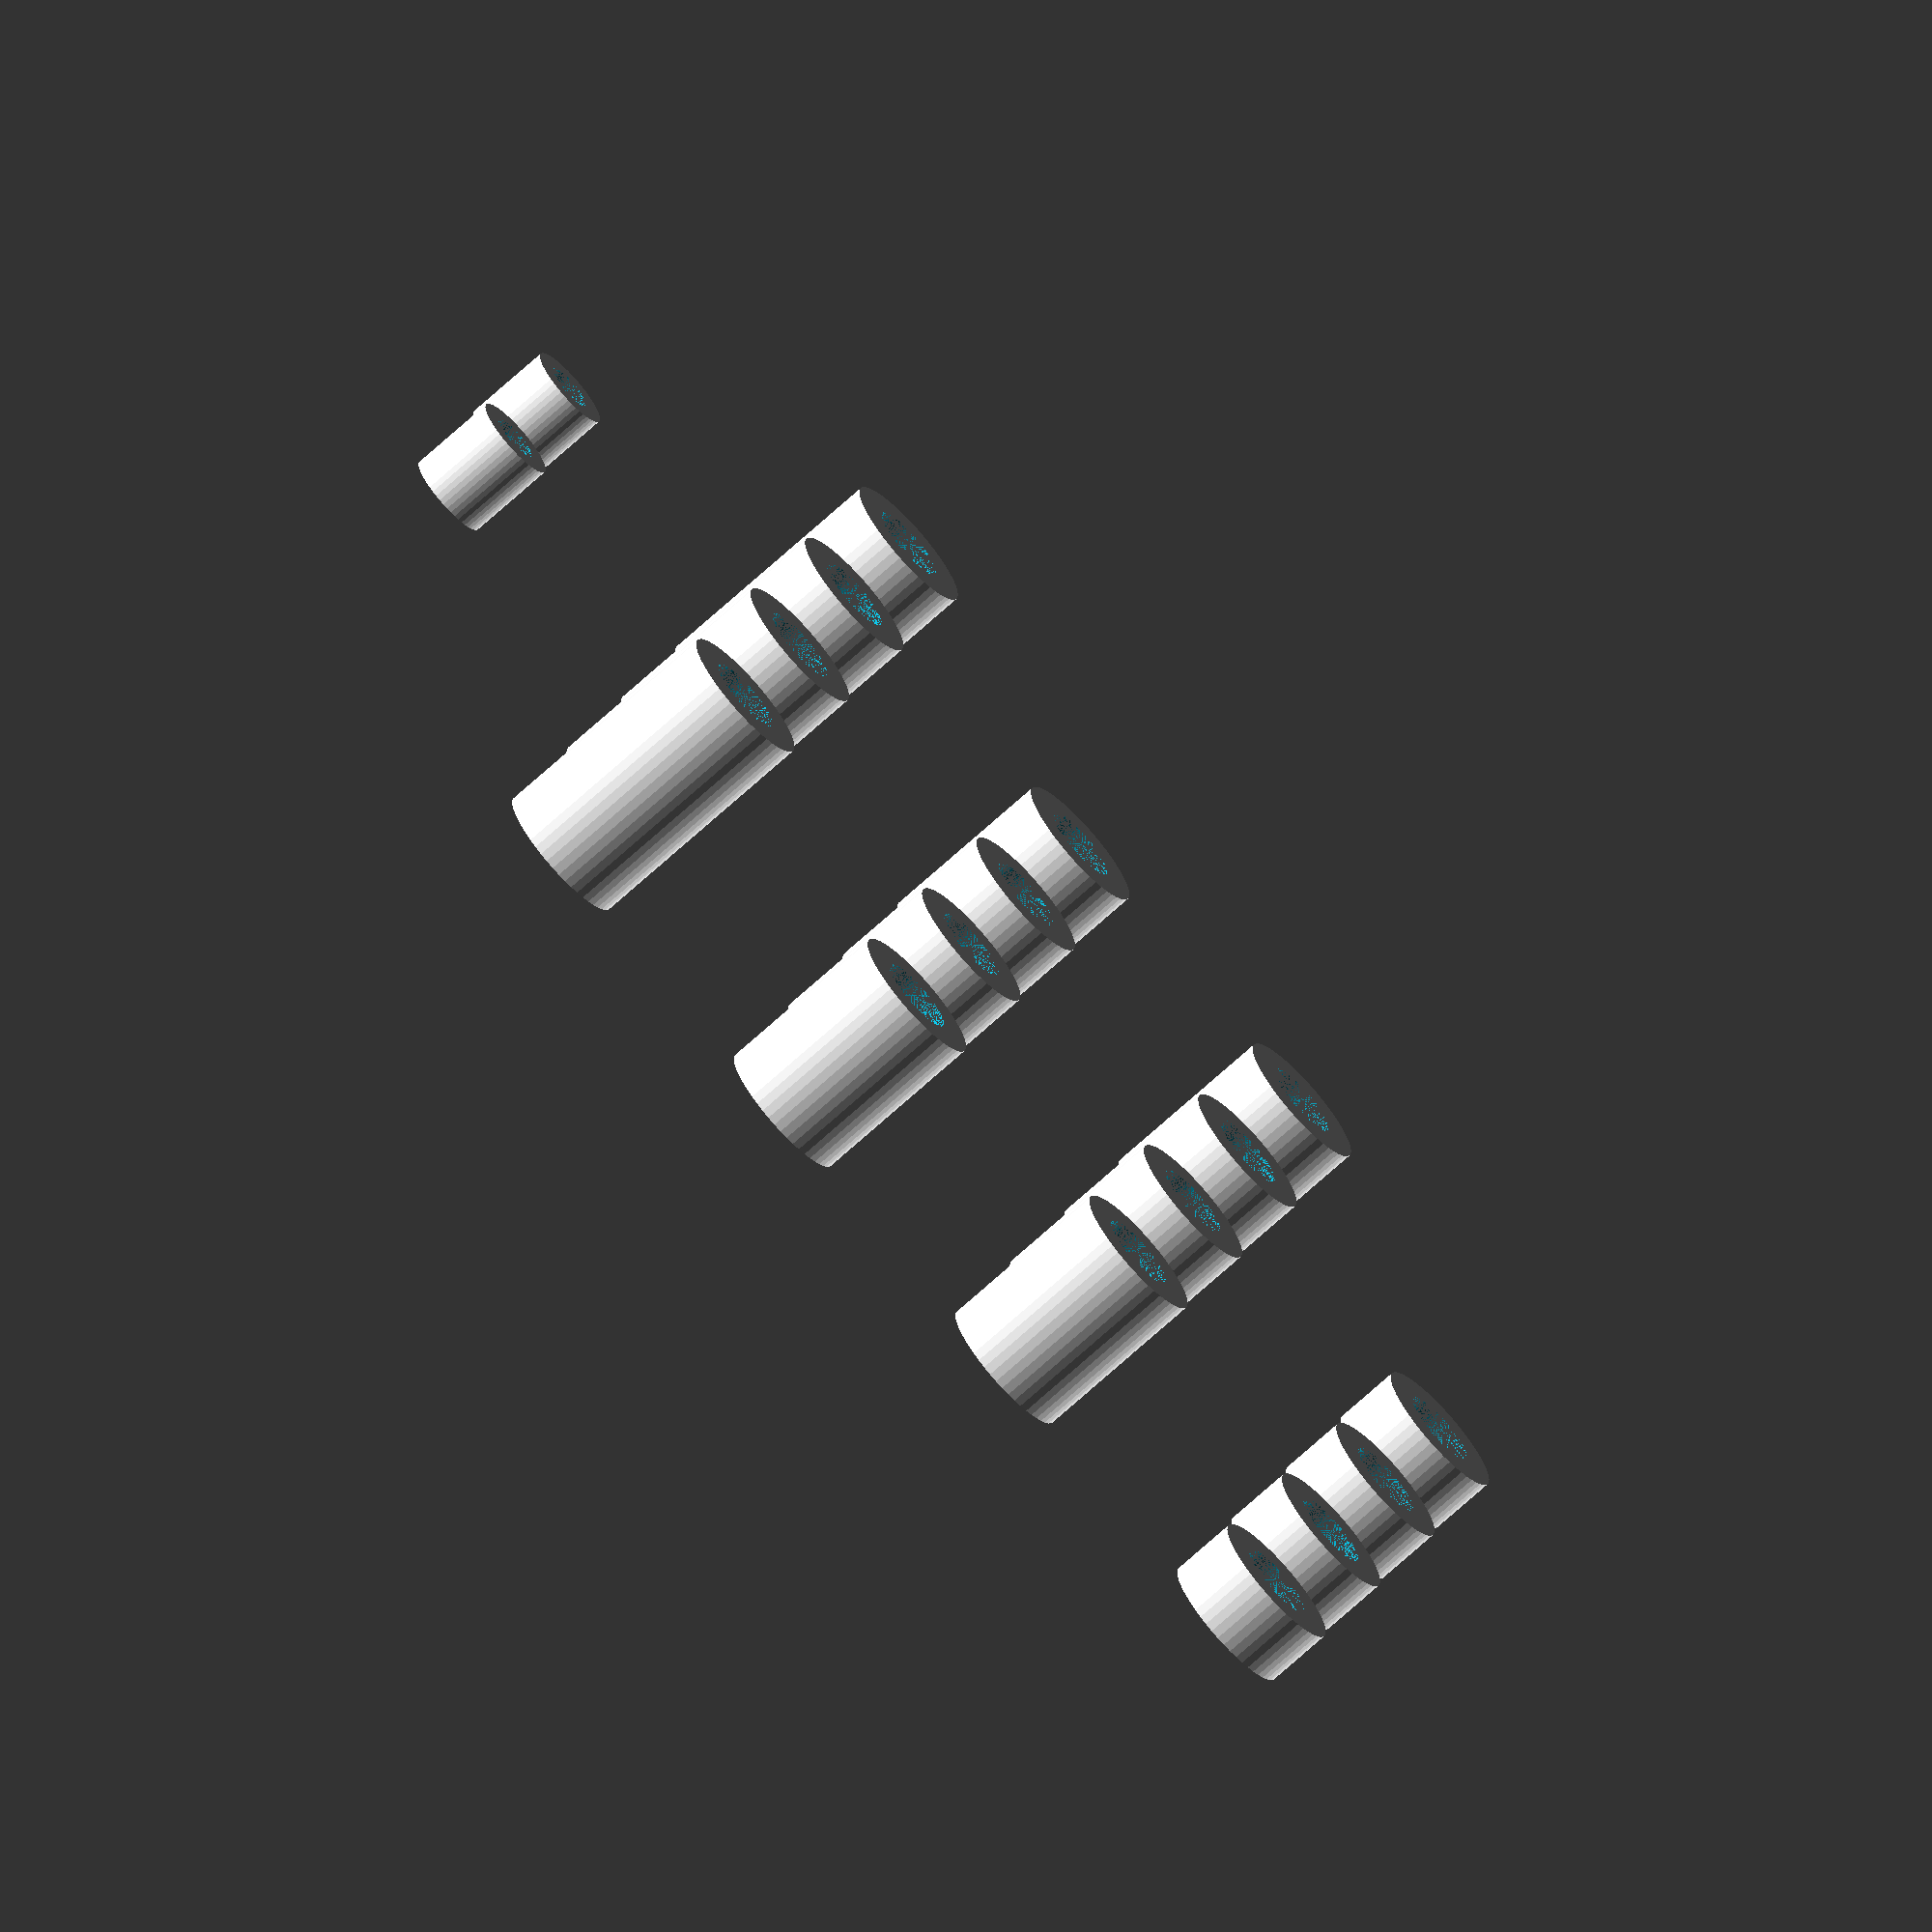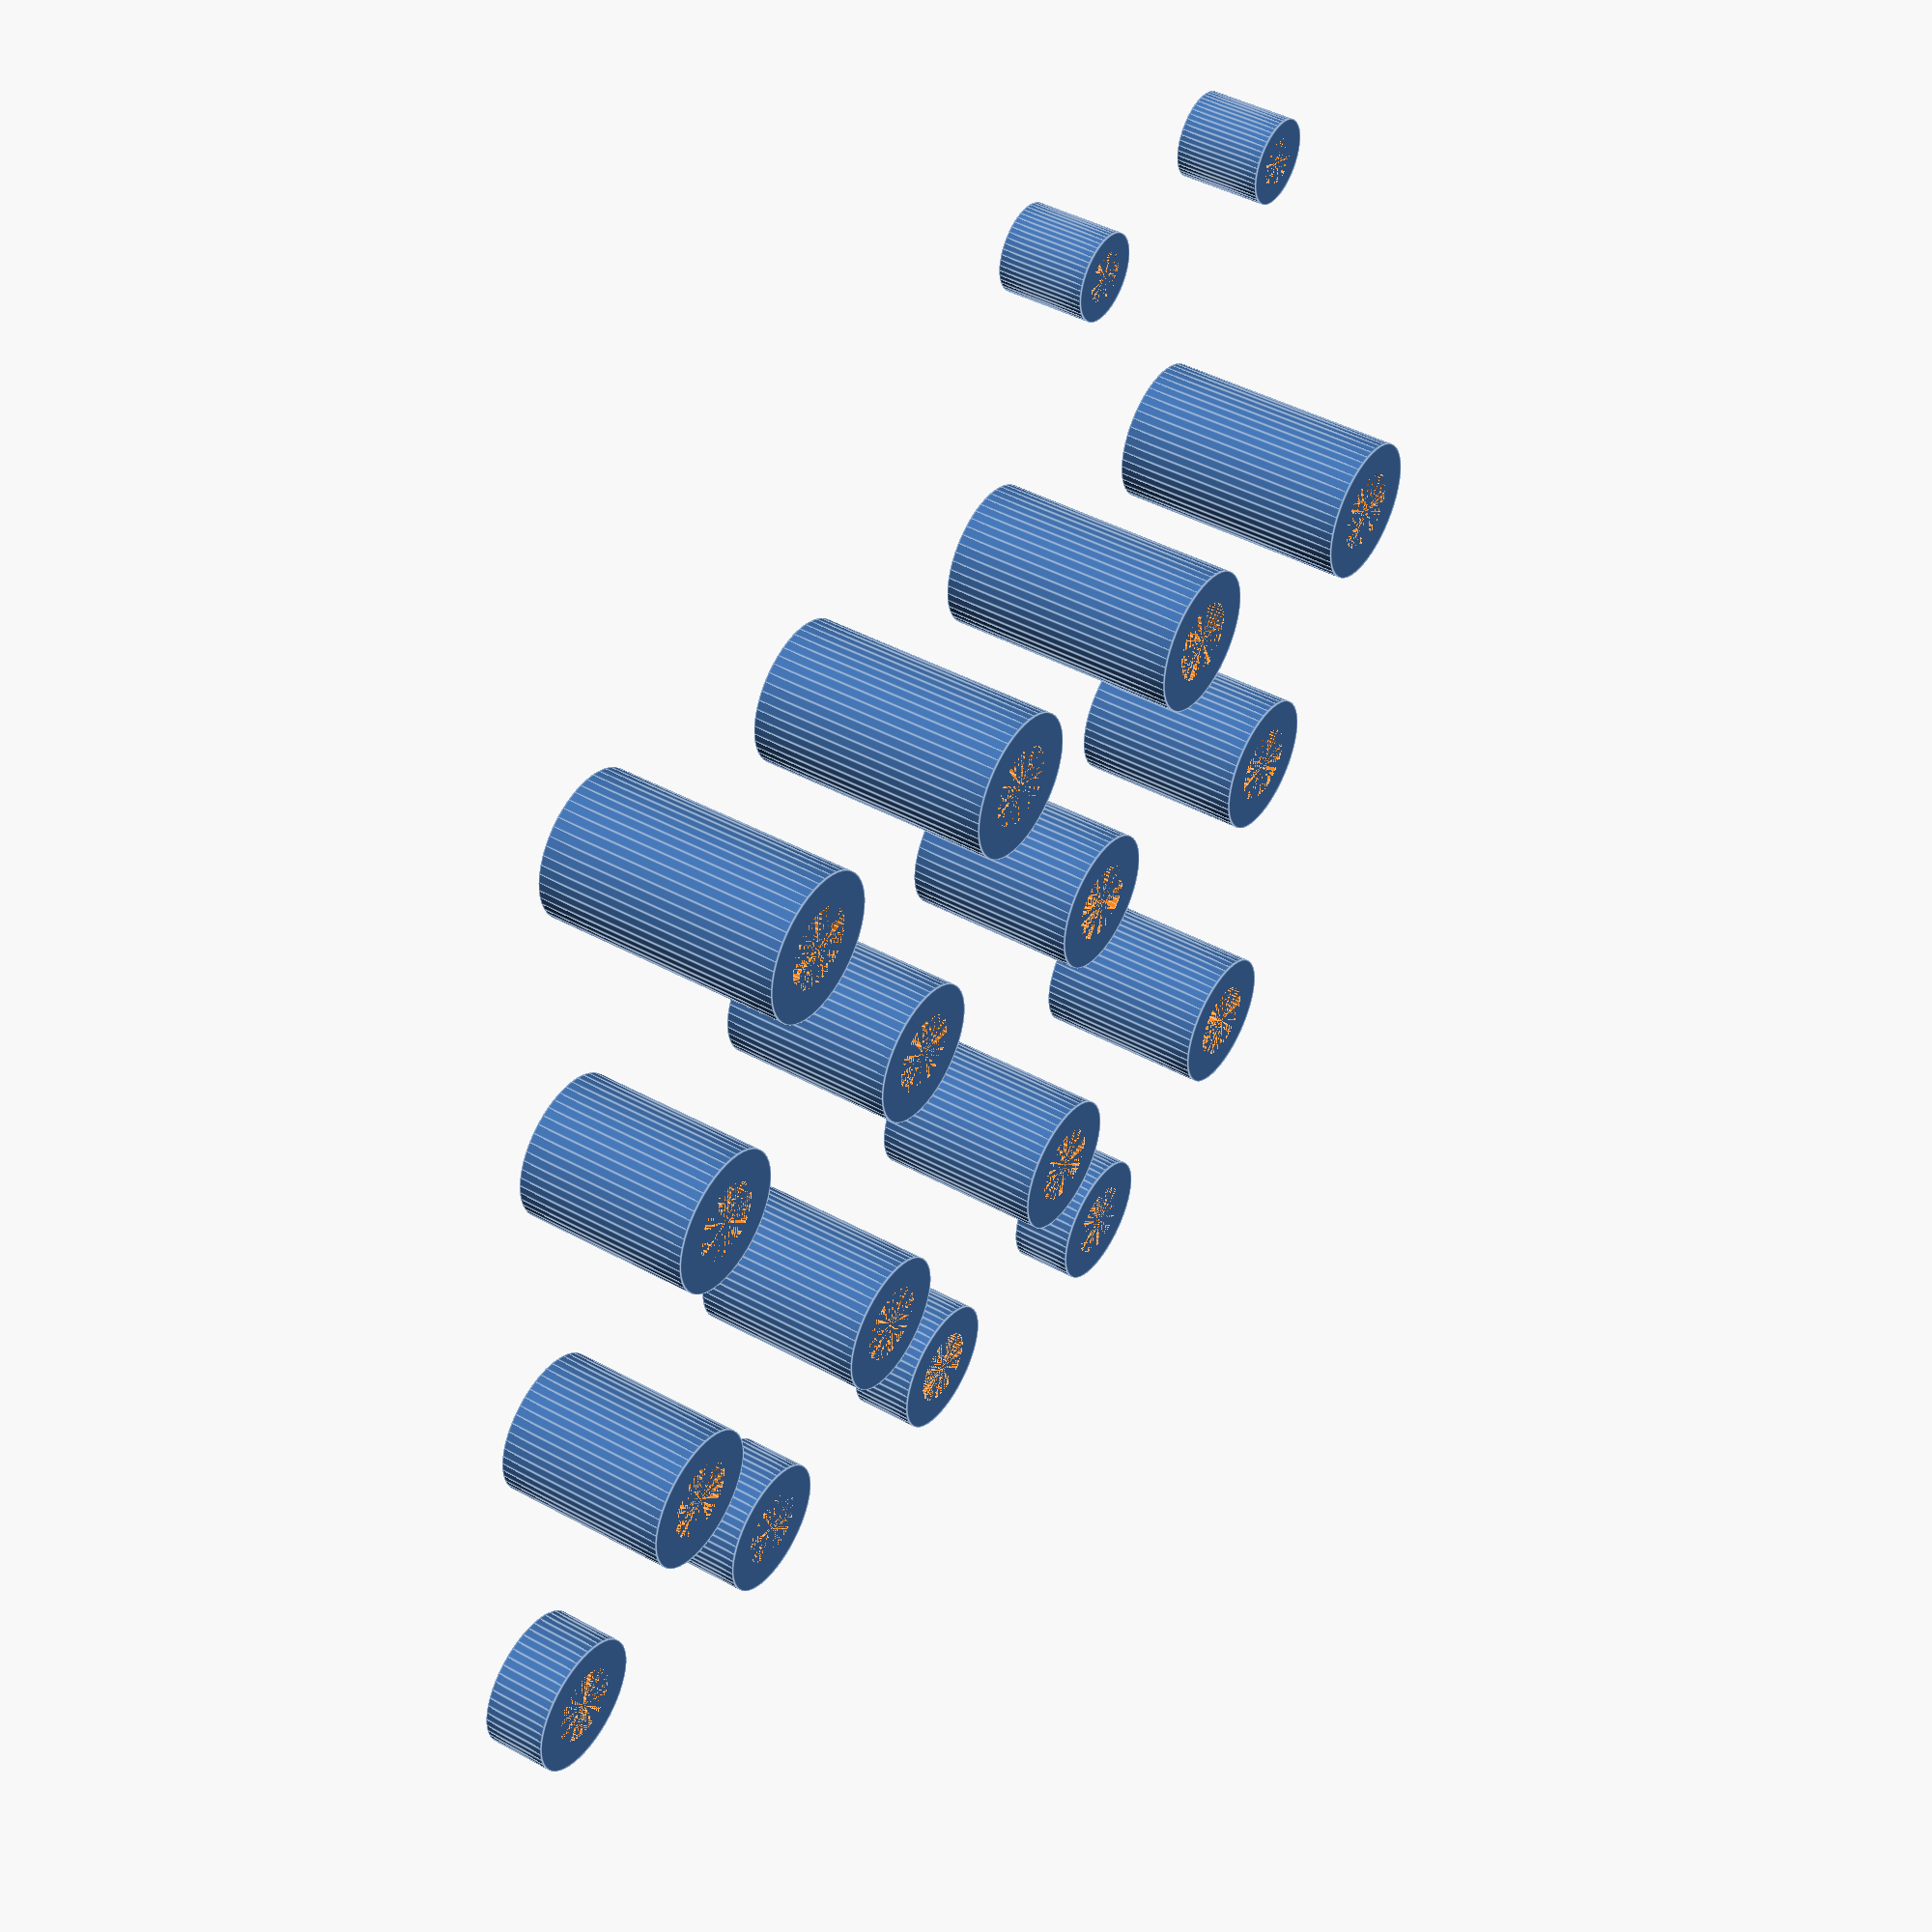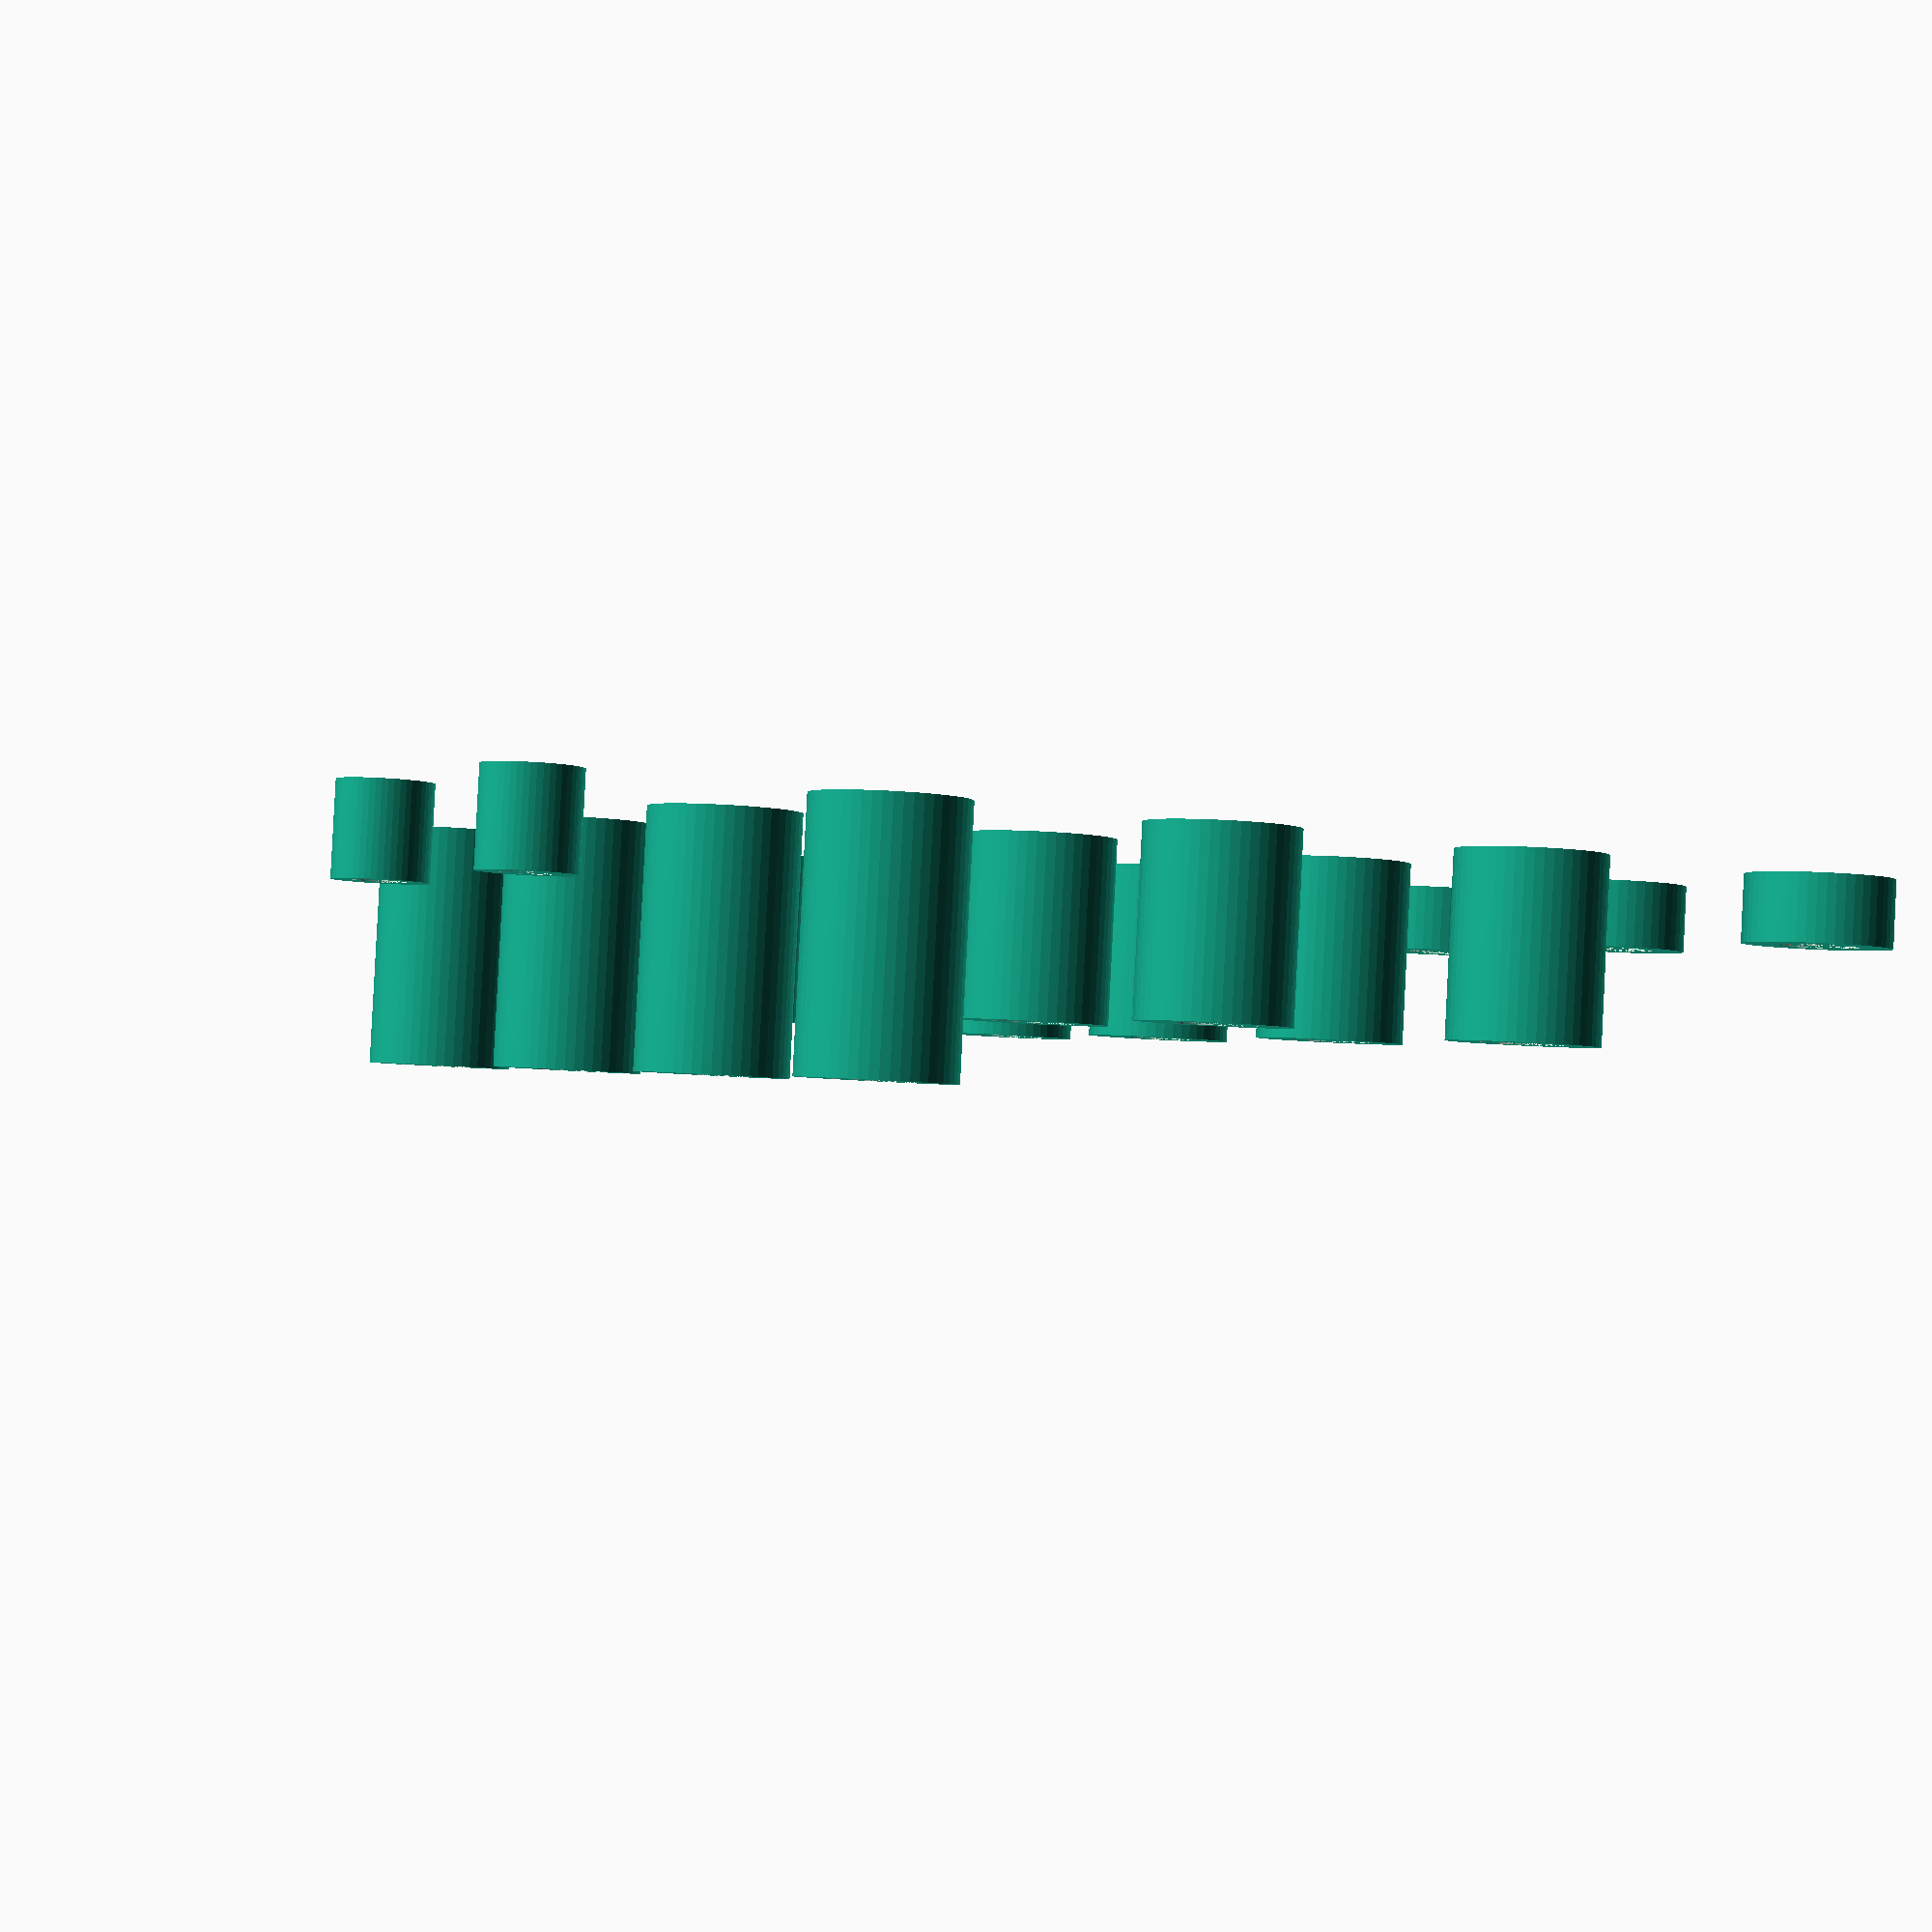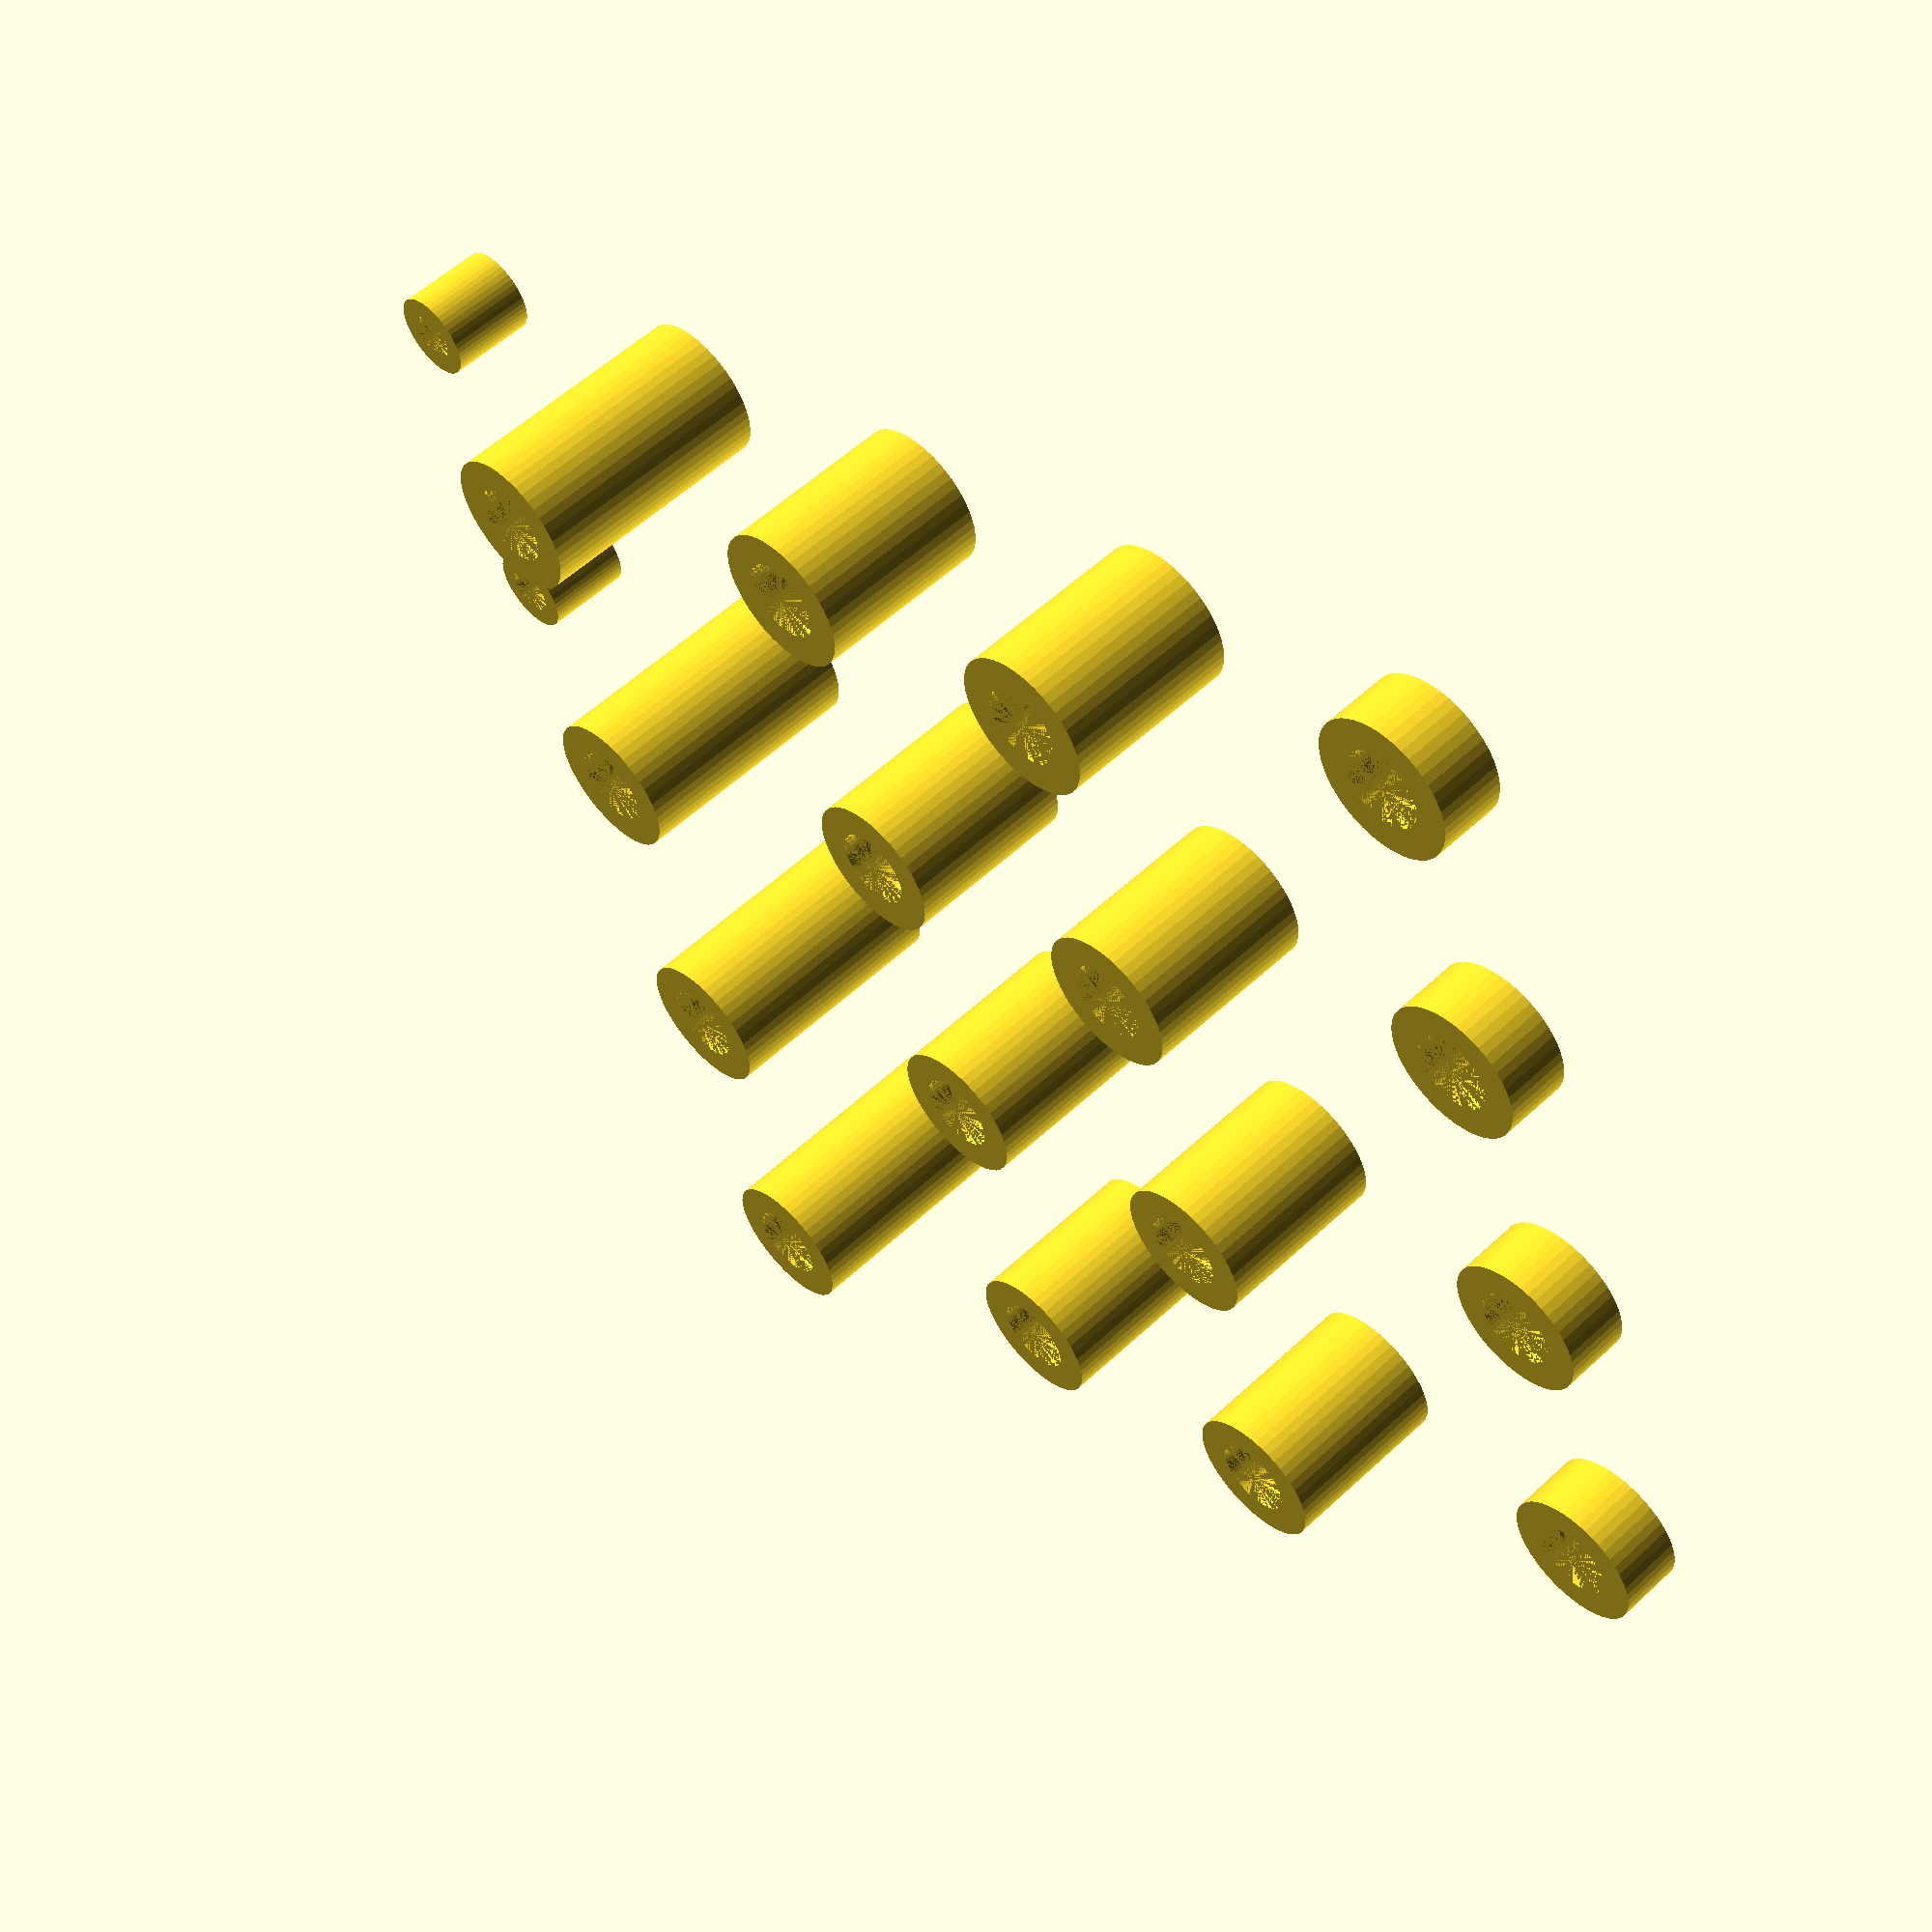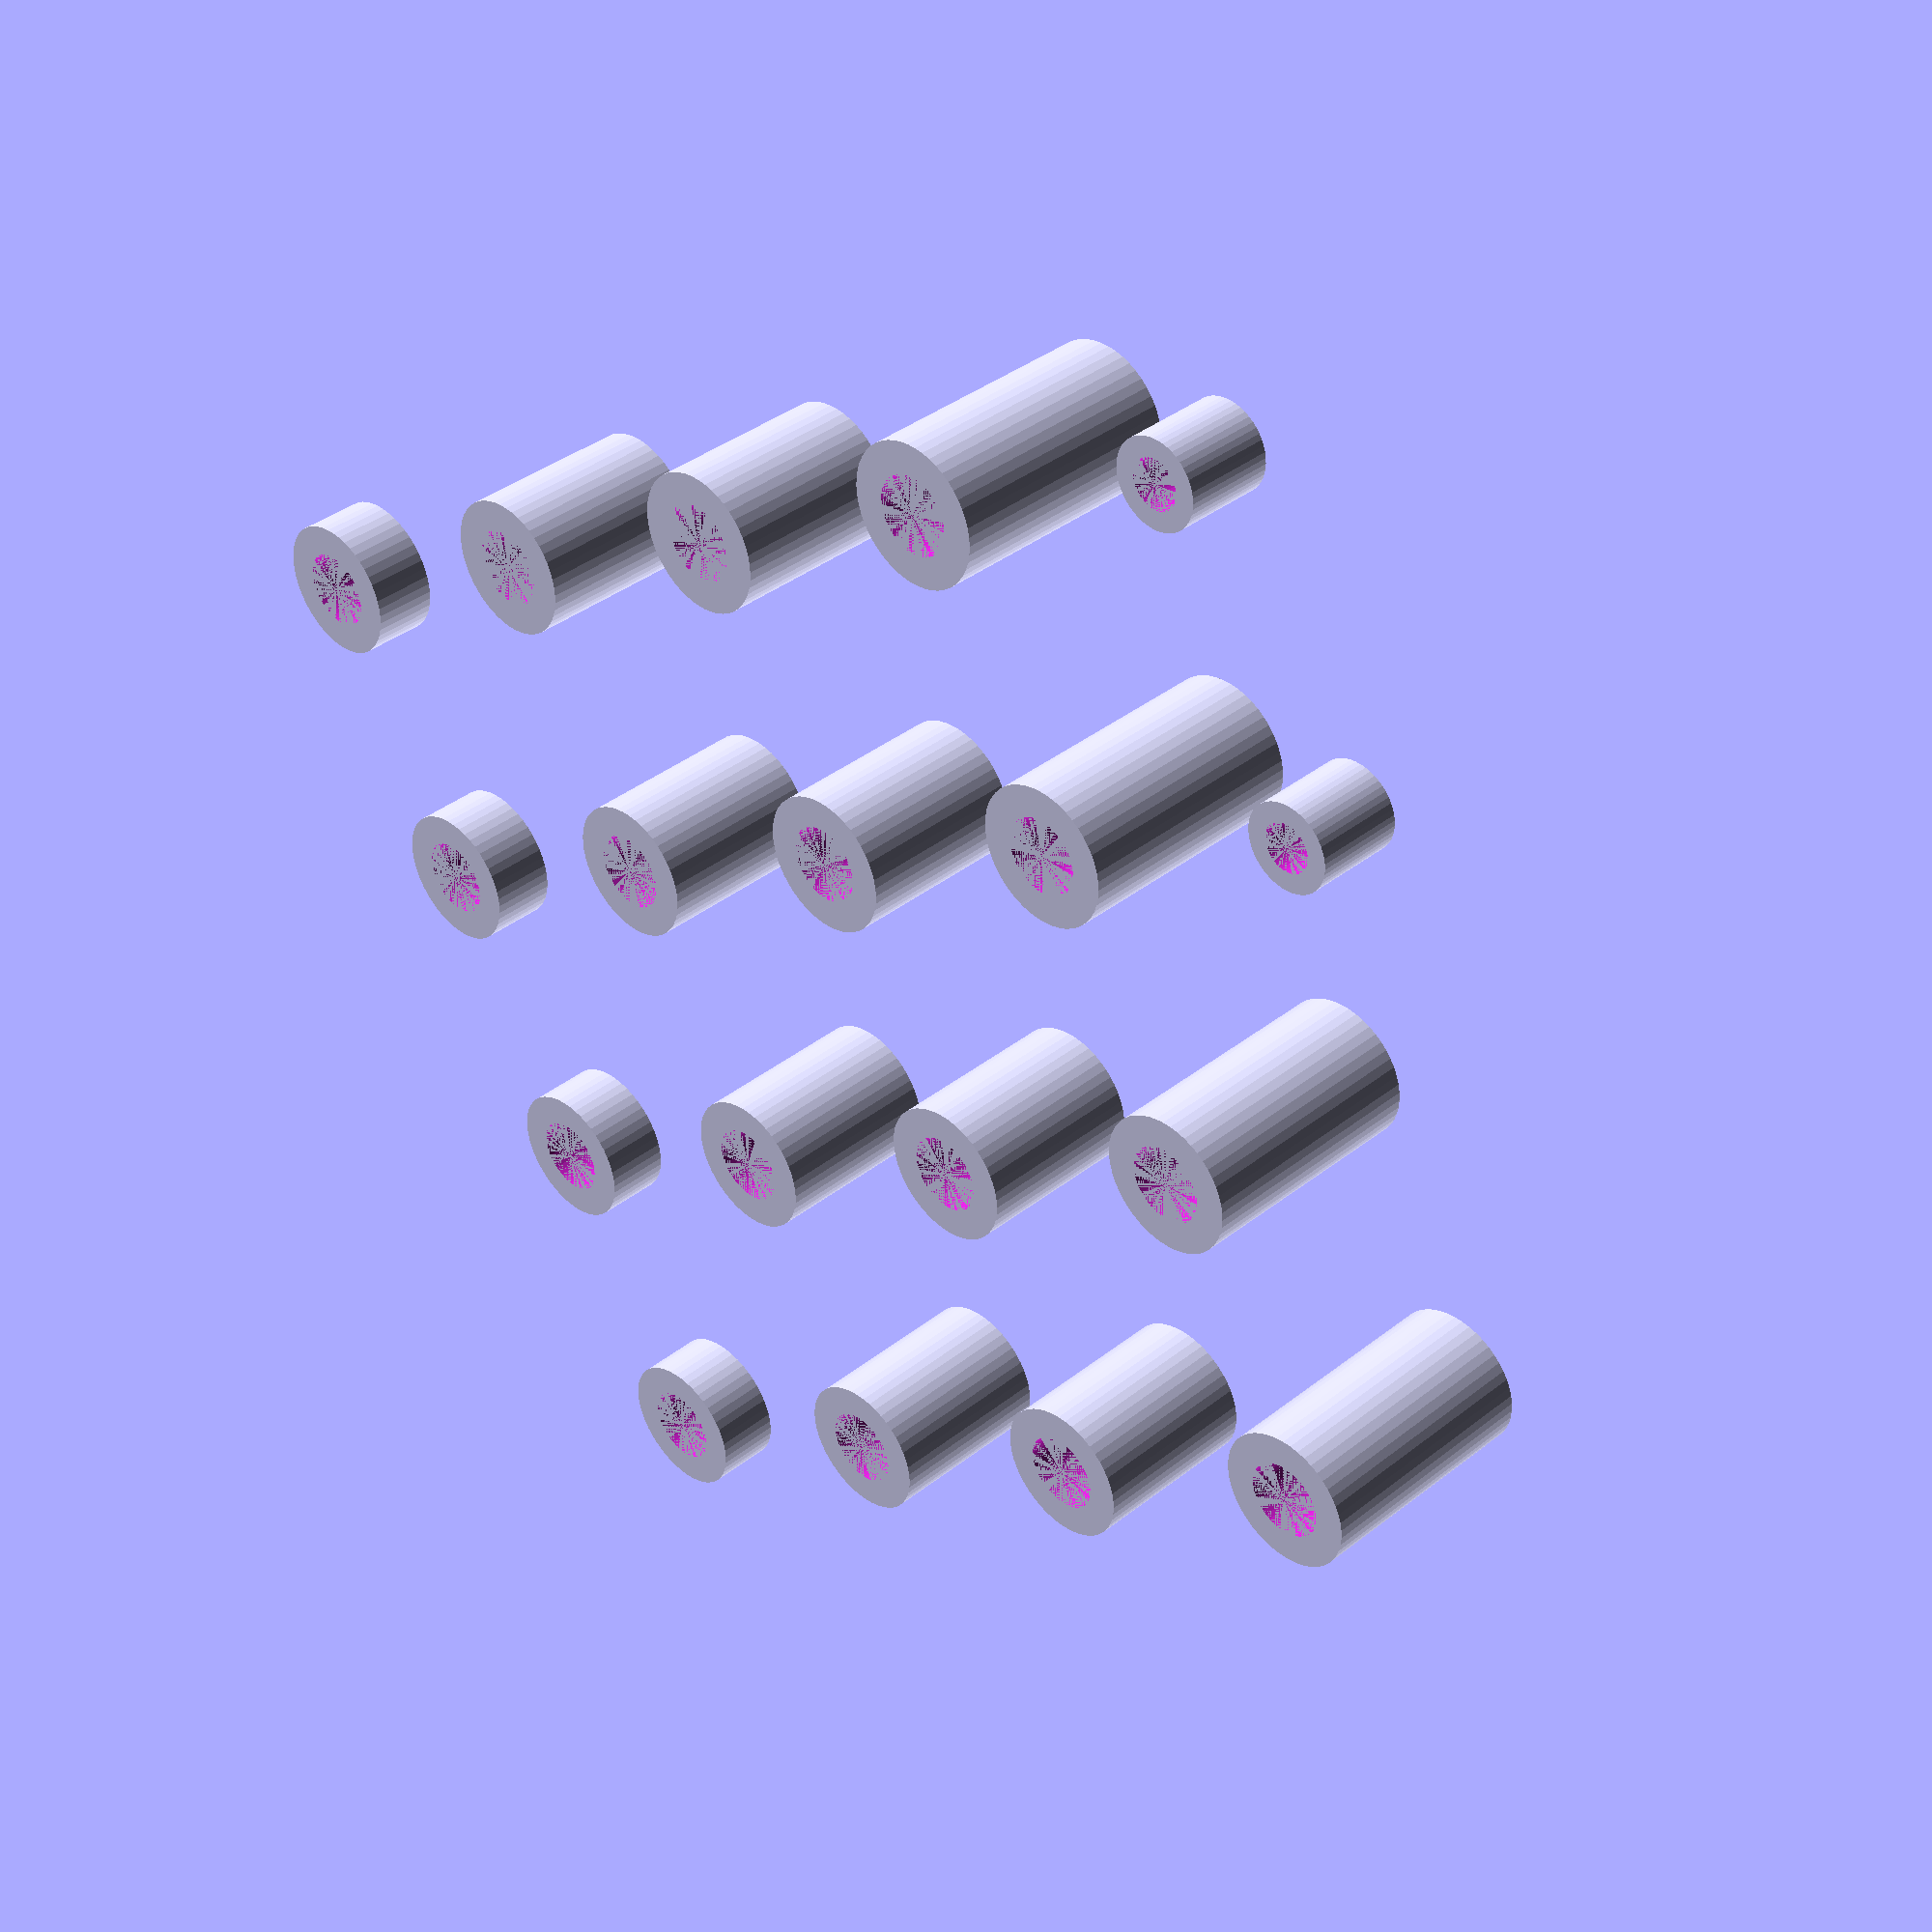
<openscad>
$fn = 50;

m3 = 1.8;
m2 = 1.1;

spacing = 15;
spacingOffset = 0;

// main board spacers
spacerCol(0, 4, 3, m3);
spacerCol(1, 4, 8, m3);
spacerCol(2, 4, 8, m3);

// mp3 board spacers
spacerCol(3, 4, 11, m3);

// amp board spacers
spacerCol(4, 2, 4, m2);


module spacerCol(transx, num, height, hole) {
    for(y = [0:num-1]) {
        translate([transx * spacing,y * spacing,0]) spacer(height, hole);
    }    
}

module spacer(len, hole) {
    difference() {
        cylinder(len, hole * 1.8, hole * 1.8);
        cylinder(len, hole, hole);
    }
}
</openscad>
<views>
elev=251.0 azim=13.8 roll=227.7 proj=o view=solid
elev=135.7 azim=100.9 roll=237.4 proj=p view=edges
elev=91.9 azim=28.1 roll=177.1 proj=p view=solid
elev=123.1 azim=339.8 roll=134.0 proj=p view=wireframe
elev=141.8 azim=29.5 roll=314.7 proj=p view=solid
</views>
